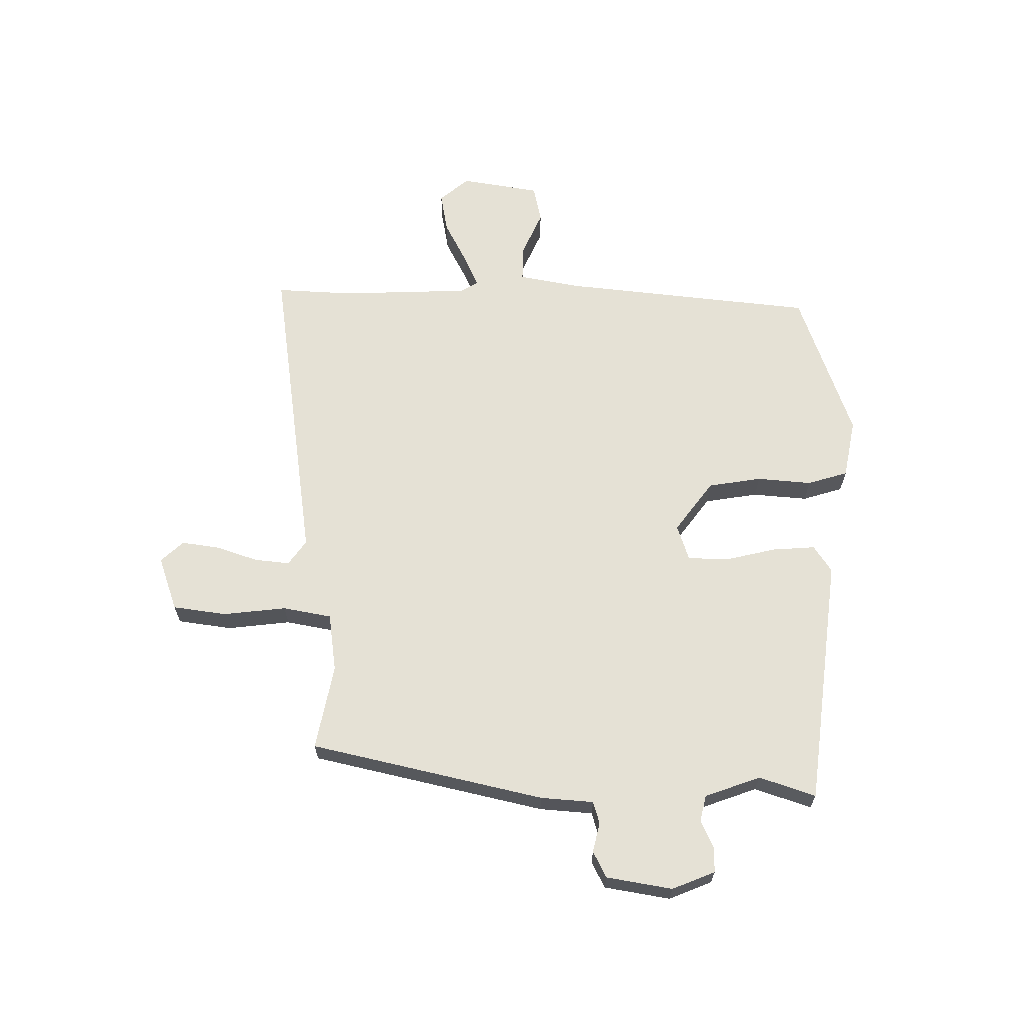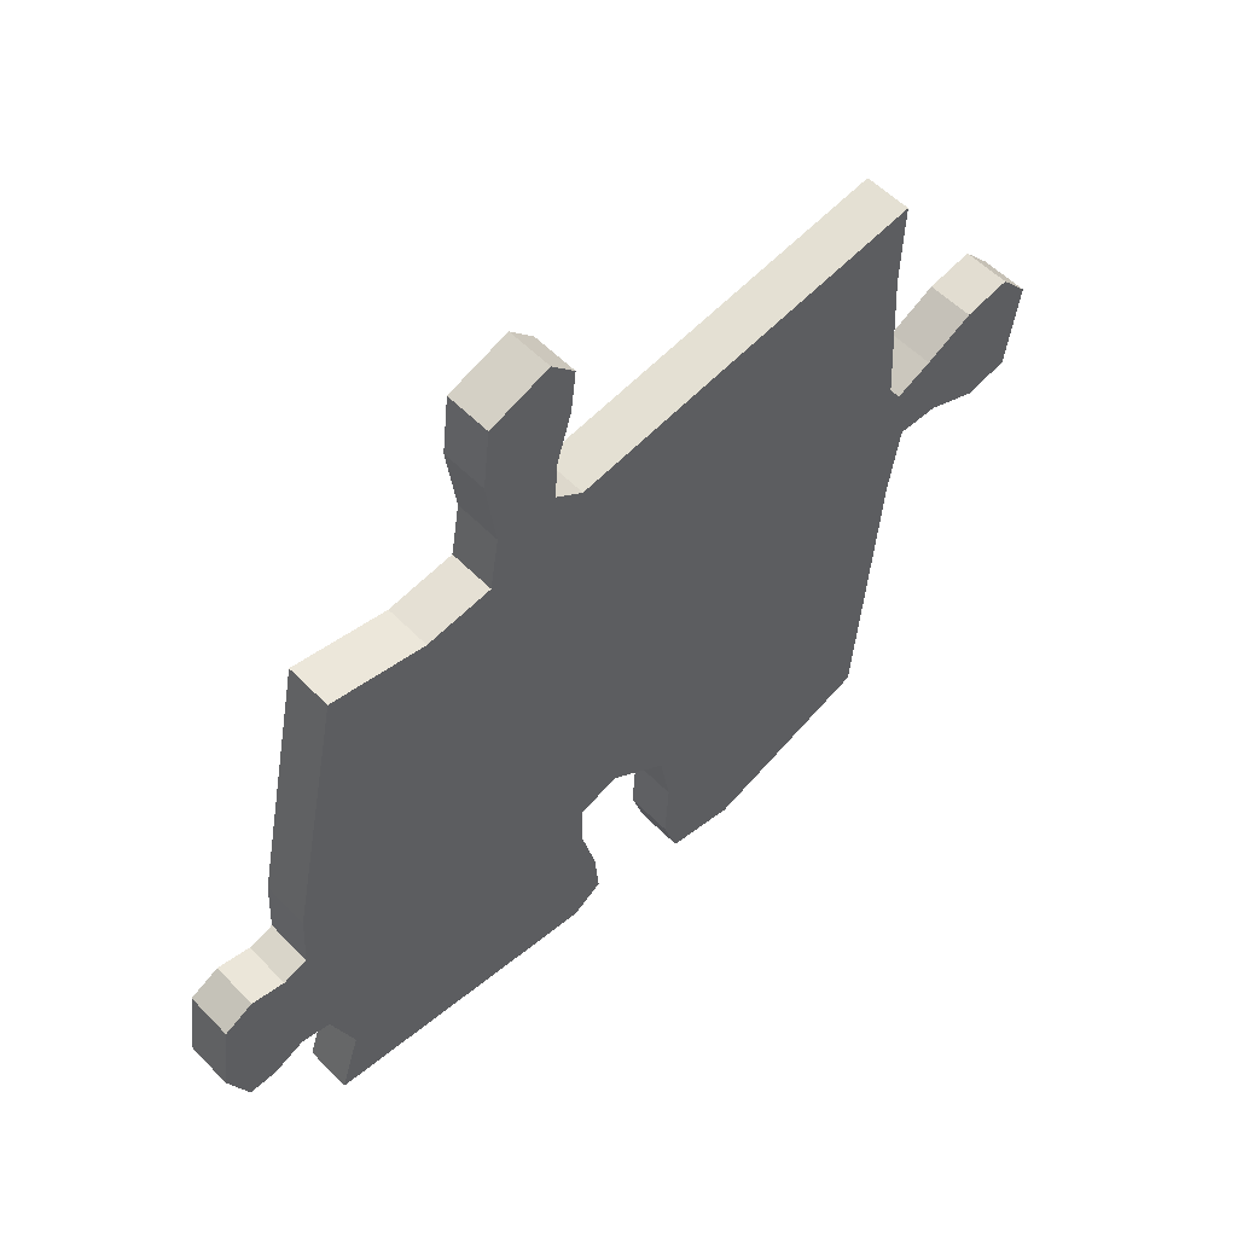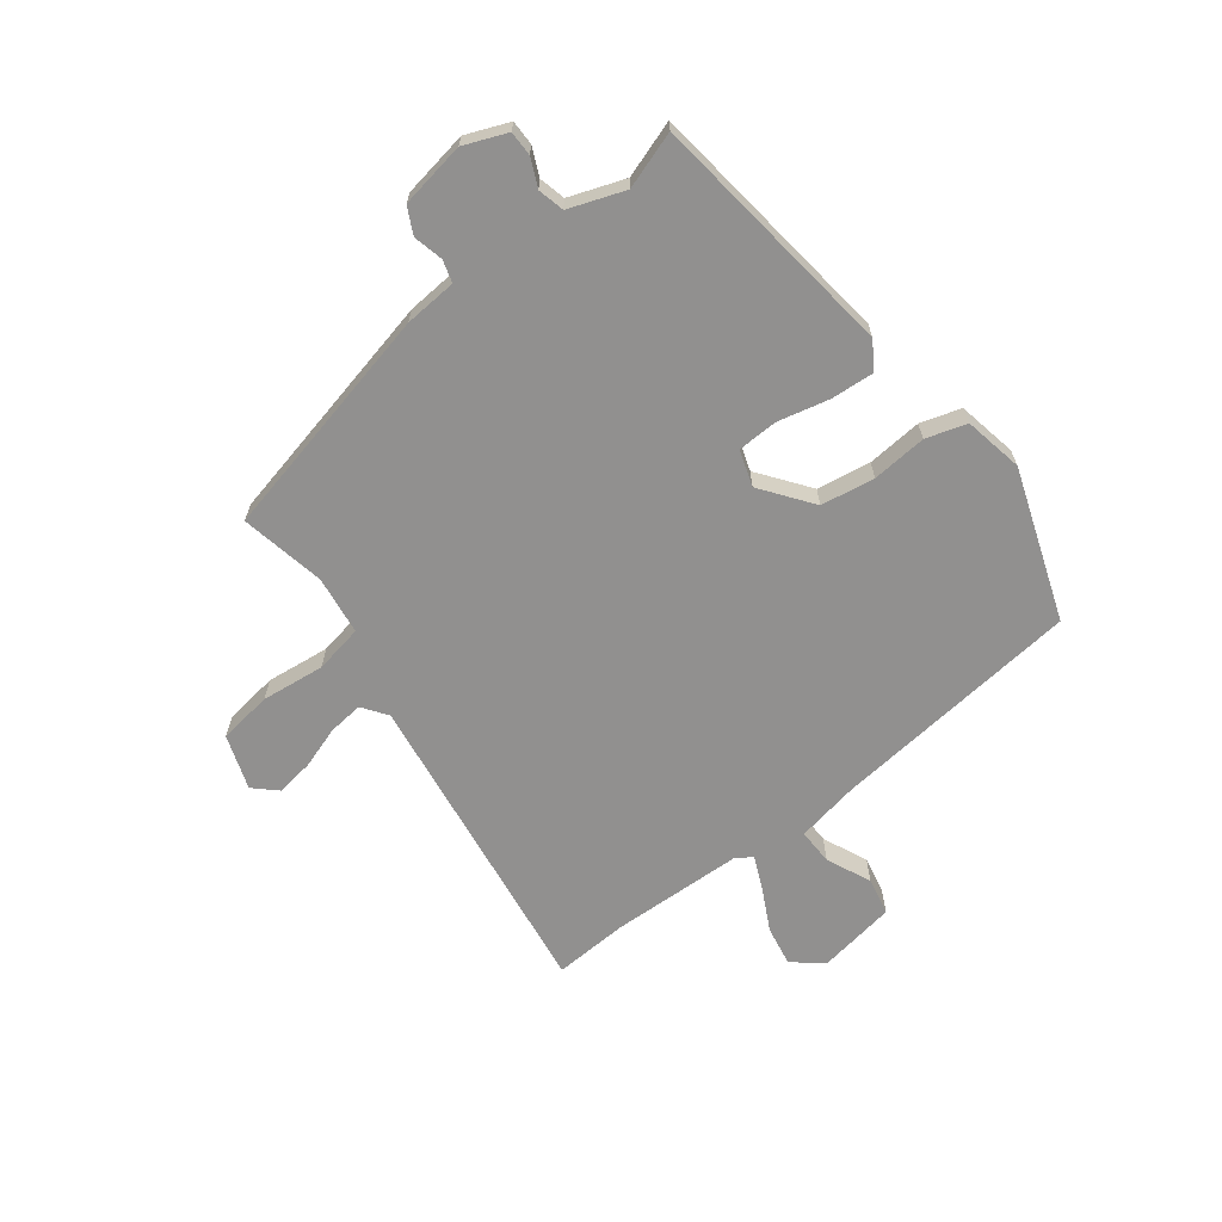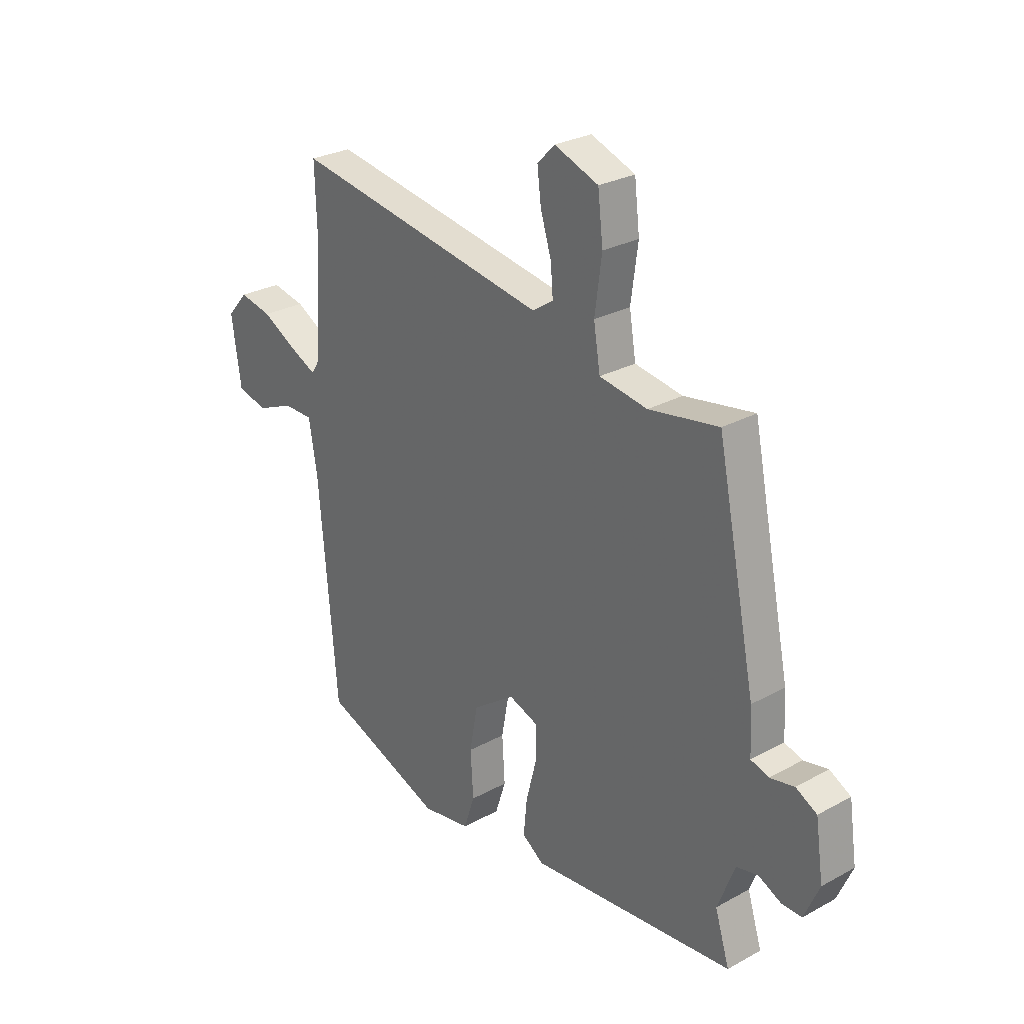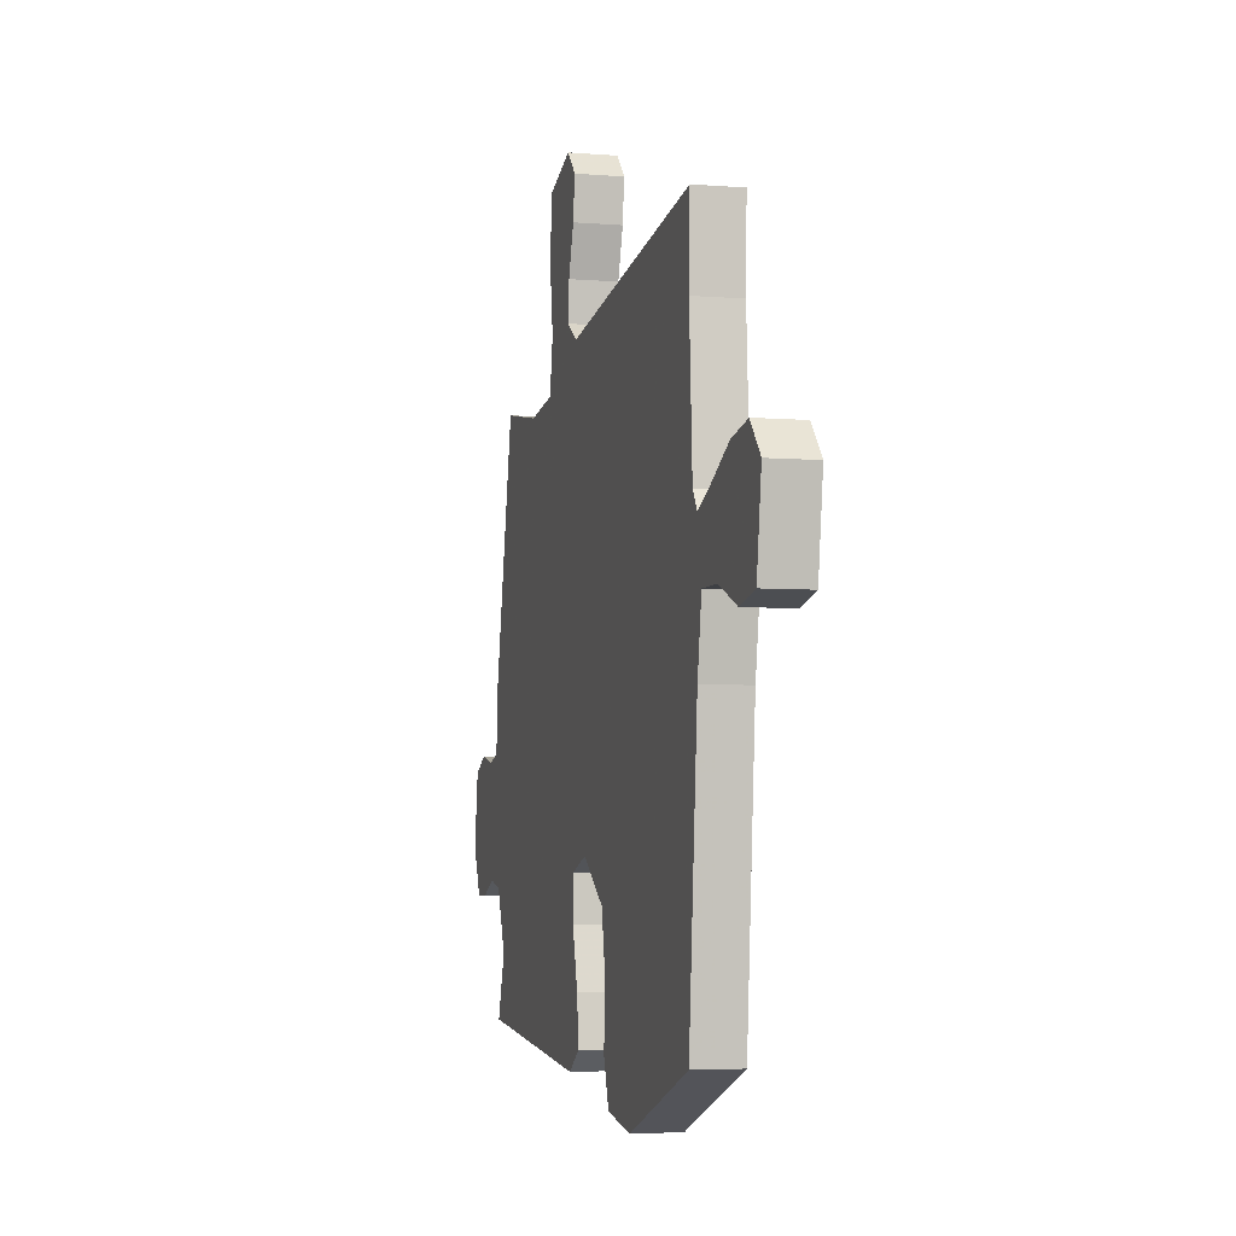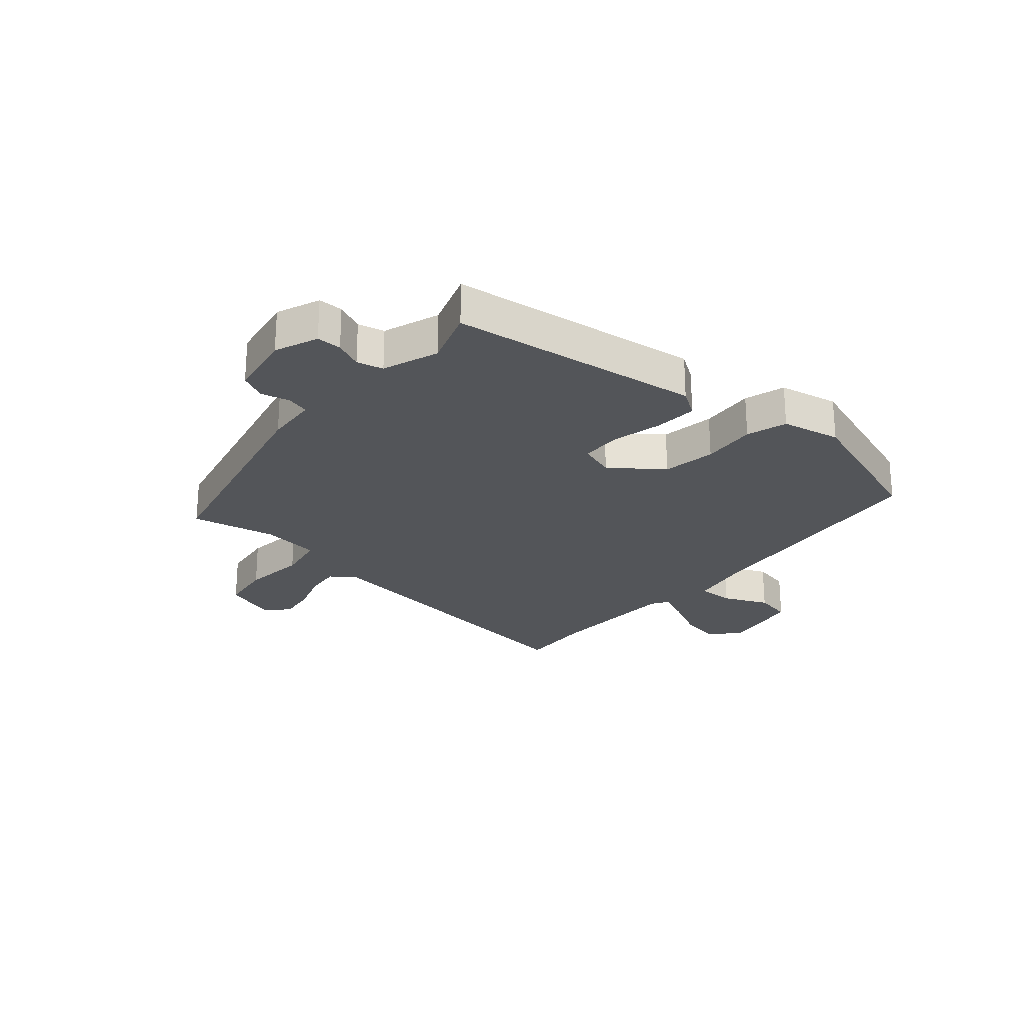
<metadata>
{"format":"obj","ext":"obj","renderer":"f3d","projection":"perspective","resolution":1024,"background":"white","views":[{"elev":65.0,"azim":91.7,"up":"+Y"},{"elev":54.9,"azim":136.9,"up":"+Z"},{"elev":-65.7,"azim":128.7,"up":"+Y"},{"elev":27.6,"azim":50.0,"up":"+Z"},{"elev":-4.6,"azim":-104.9,"up":"+Z"},{"elev":-24.5,"azim":140.8,"up":"+Y"}]}
</metadata>
<code>
v 0.512 0.07 -0.411
v 0.074 0.07 -0.456
v 0.028 0.07 -0.424
v 0.035 0.07 -0.349
v 0.058 0.07 -0.26
v 0.057 0.07 -0.19
v -0.005 0.07 -0.168
v -0.095 0.07 -0.232
v -0.112 0.07 -0.325
v -0.106 0.07 -0.421
v -0.129 0.07 -0.491
v -0.233 0.07 -0.509
v -0.493 0.07 -0.412
v -0.531 0.07 0.03
v -0.549 0.07 0.139
v -0.612 0.07 0.139
v -0.691 0.07 0.106
v -0.756 0.07 0.121
v -0.776 0.07 0.26
v -0.732 0.07 0.31
v -0.662 0.07 0.296
v -0.588 0.07 0.256
v -0.532 0.07 0.23
v -0.513 0.07 0.259
v -0.5 0.07 0.488
v -0.504 0.07 0.62
v 0.046 0.07 0.53
v 0.09 0.07 0.56
v 0.085 0.07 0.621
v 0.062 0.07 0.695
v 0.054 0.07 0.761
v 0.091 0.07 0.799
v 0.185 0.07 0.764
v 0.196 0.07 0.67
v 0.181 0.07 0.56
v 0.195 0.07 0.475
v 0.297 0.07 0.459
v 0.446 0.07 0.485
v 0.53 0.07 0.076
v 0.535 0.07 -0.016
v 0.573 0.07 -0.028
v 0.625 0.07 -0.017
v 0.67 0.07 -0.041
v 0.687 0.07 -0.156
v 0.655 0.07 -0.23
v 0.612 0.07 -0.229
v 0.564 0.07 -0.206
v 0.518 0.07 -0.216
v 0.481 0.07 -0.312
v 0.512 0 -0.411
v 0.074 0 -0.456
v 0.028 0 -0.424
v 0.035 0 -0.349
v 0.058 0 -0.26
v 0.057 0 -0.19
v -0.005 0 -0.168
v -0.095 0 -0.232
v -0.112 0 -0.325
v -0.106 0 -0.421
v -0.129 0 -0.491
v -0.233 0 -0.509
v -0.493 0 -0.412
v -0.531 0 0.03
v -0.549 0 0.139
v -0.612 0 0.139
v -0.691 0 0.106
v -0.756 0 0.121
v -0.776 0 0.26
v -0.732 0 0.31
v -0.662 0 0.296
v -0.588 0 0.256
v -0.532 0 0.23
v -0.513 0 0.259
v -0.5 0 0.488
v -0.504 0 0.62
v 0.046 0 0.53
v 0.09 0 0.56
v 0.085 0 0.621
v 0.062 0 0.695
v 0.054 0 0.761
v 0.091 0 0.799
v 0.185 0 0.764
v 0.196 0 0.67
v 0.181 0 0.56
v 0.195 0 0.475
v 0.297 0 0.459
v 0.446 0 0.485
v 0.53 0 0.076
v 0.535 0 -0.016
v 0.573 0 -0.028
v 0.625 0 -0.017
v 0.67 0 -0.041
v 0.687 0 -0.156
v 0.655 0 -0.23
v 0.612 0 -0.229
v 0.564 0 -0.206
v 0.518 0 -0.216
v 0.481 0 -0.312
f 45 46 47
f 44 45 47
f 43 44 47
f 42 43 47
f 41 42 47
f 40 41 47 48
f 40 48 49
f 39 40 49
f 38 39 49
f 37 38 49
f 33 34 35
f 32 33 35
f 31 32 35
f 30 31 35
f 29 30 35
f 28 29 35 36
f 27 28 36
f 25 26 27 36
f 36 37 49
f 25 36 49
f 24 25 49
f 20 21 22
f 19 20 22
f 18 19 22
f 17 18 22
f 16 17 22
f 15 16 22 23
f 23 24 49
f 15 23 49
f 14 15 49
f 12 13 14
f 11 12 14
f 10 11 14
f 9 10 14
f 3 4 5
f 2 3 5
f 1 2 5
f 49 1 5
f 49 5 6
f 14 49 6 7
f 8 9 14
f 7 8 14
f 96 95 94
f 96 94 93
f 96 93 92
f 96 92 91
f 96 91 90
f 97 96 90 89
f 98 97 89
f 98 89 88
f 98 88 87
f 98 87 86
f 84 83 82
f 84 82 81
f 84 81 80
f 84 80 79
f 84 79 78
f 85 84 78 77
f 85 77 76
f 85 76 75 74
f 98 86 85
f 98 85 74
f 98 74 73
f 71 70 69
f 71 69 68
f 71 68 67
f 71 67 66
f 71 66 65
f 72 71 65 64
f 98 73 72
f 98 72 64
f 98 64 63
f 63 62 61
f 63 61 60
f 63 60 59
f 63 59 58
f 54 53 52
f 54 52 51
f 54 51 50
f 54 50 98
f 55 54 98
f 56 55 98 63
f 63 58 57
f 63 57 56
f 1 50 51 2
f 2 51 52 3
f 3 52 53 4
f 4 53 54 5
f 5 54 55 6
f 6 55 56 7
f 7 56 57 8
f 8 57 58 9
f 9 58 59 10
f 10 59 60 11
f 11 60 61 12
f 12 61 62 13
f 13 62 63 14
f 14 63 64 15
f 15 64 65 16
f 16 65 66 17
f 17 66 67 18
f 18 67 68 19
f 19 68 69 20
f 20 69 70 21
f 21 70 71 22
f 22 71 72 23
f 23 72 73 24
f 24 73 74 25
f 25 74 75 26
f 26 75 76 27
f 27 76 77 28
f 28 77 78 29
f 29 78 79 30
f 30 79 80 31
f 31 80 81 32
f 32 81 82 33
f 33 82 83 34
f 34 83 84 35
f 35 84 85 36
f 36 85 86 37
f 37 86 87 38
f 38 87 88 39
f 39 88 89 40
f 40 89 90 41
f 41 90 91 42
f 42 91 92 43
f 43 92 93 44
f 44 93 94 45
f 45 94 95 46
f 46 95 96 47
f 47 96 97 48
f 48 97 98 49
f 49 98 50 1

</code>
